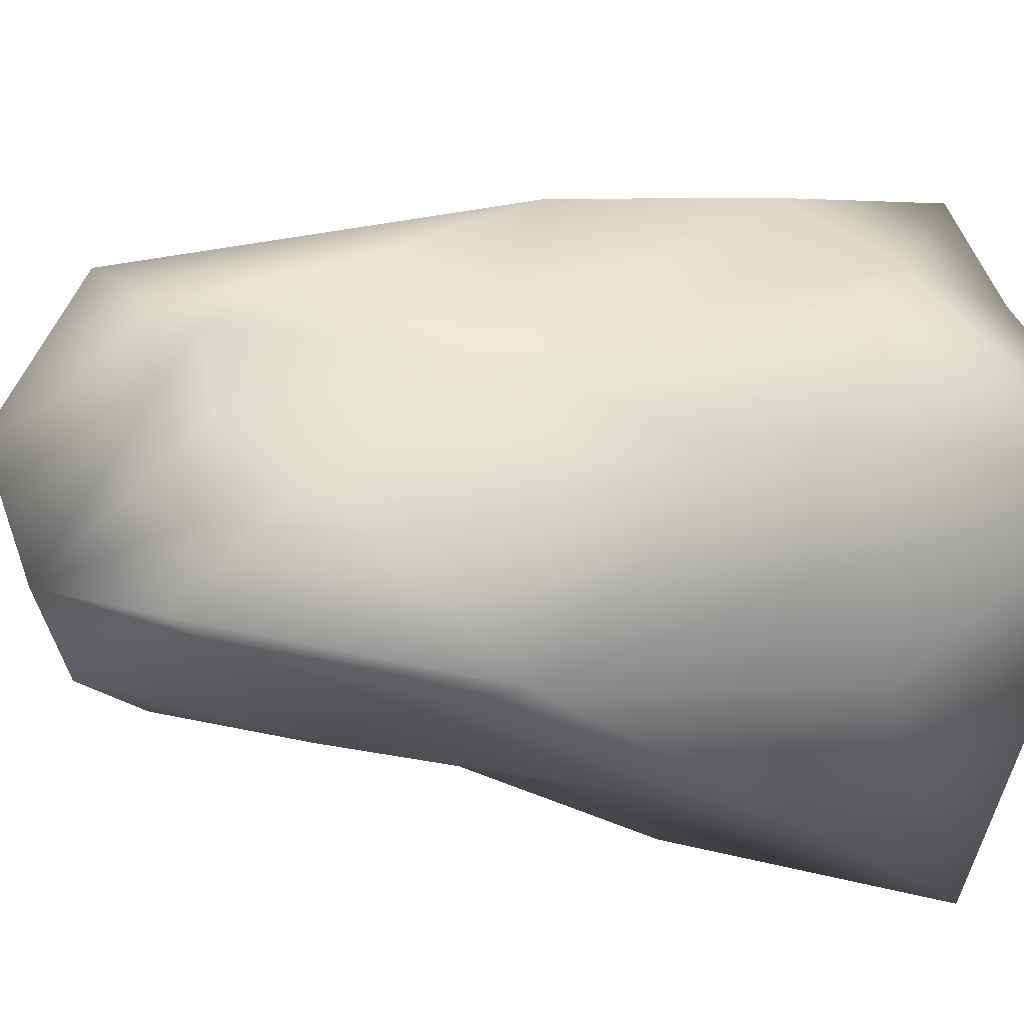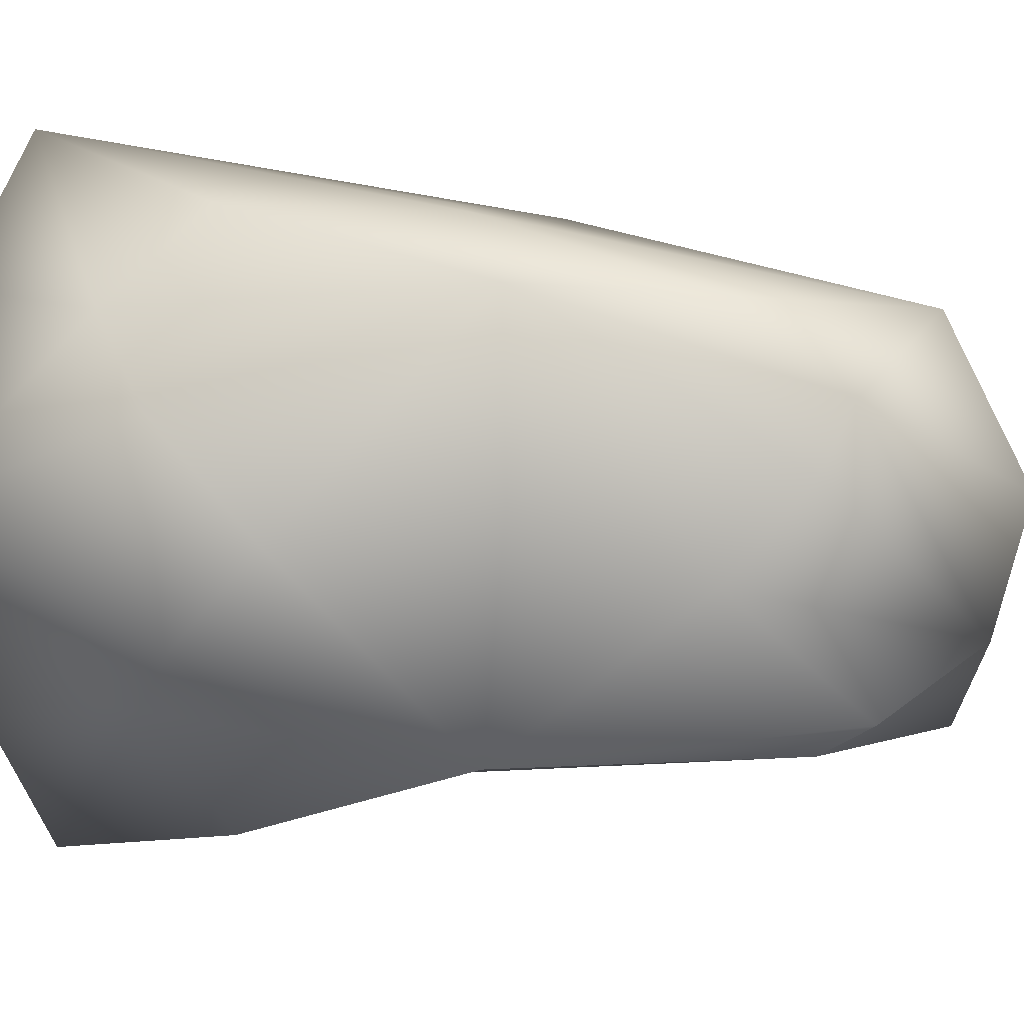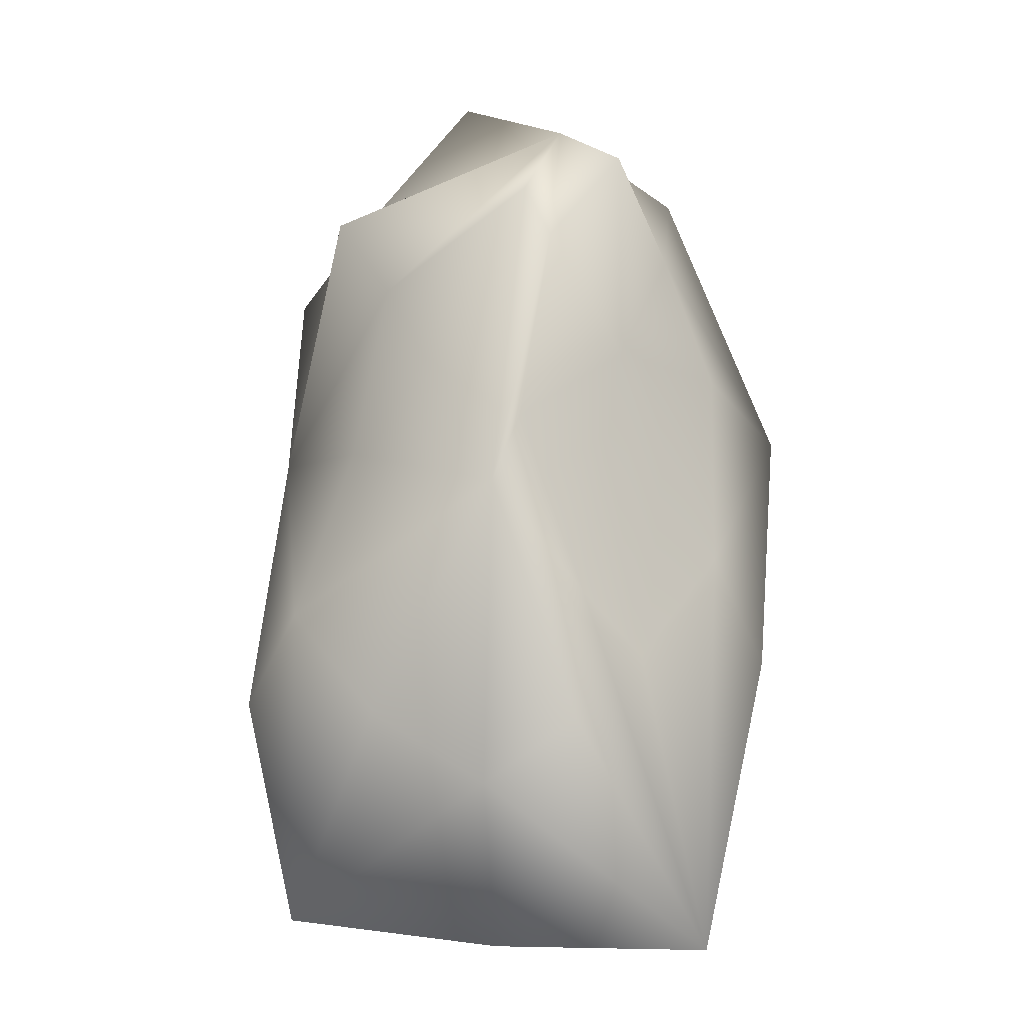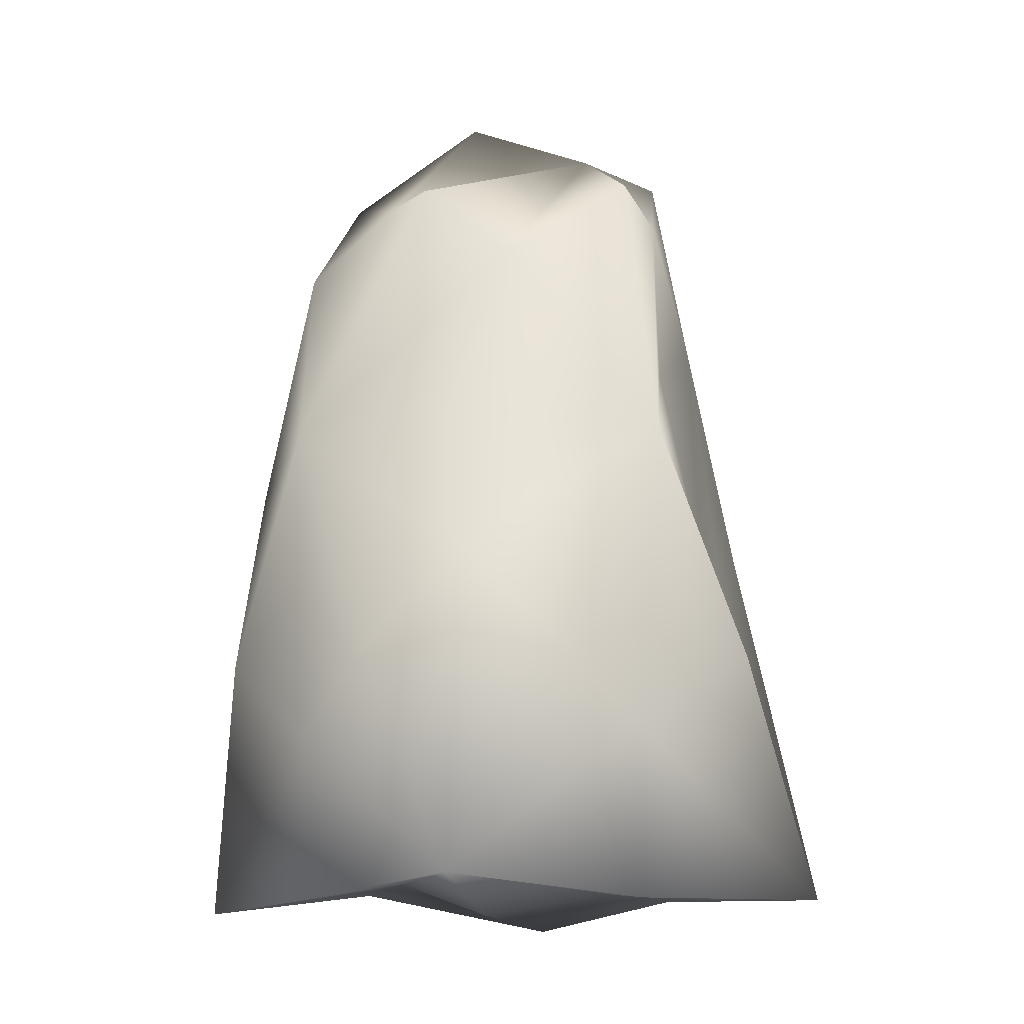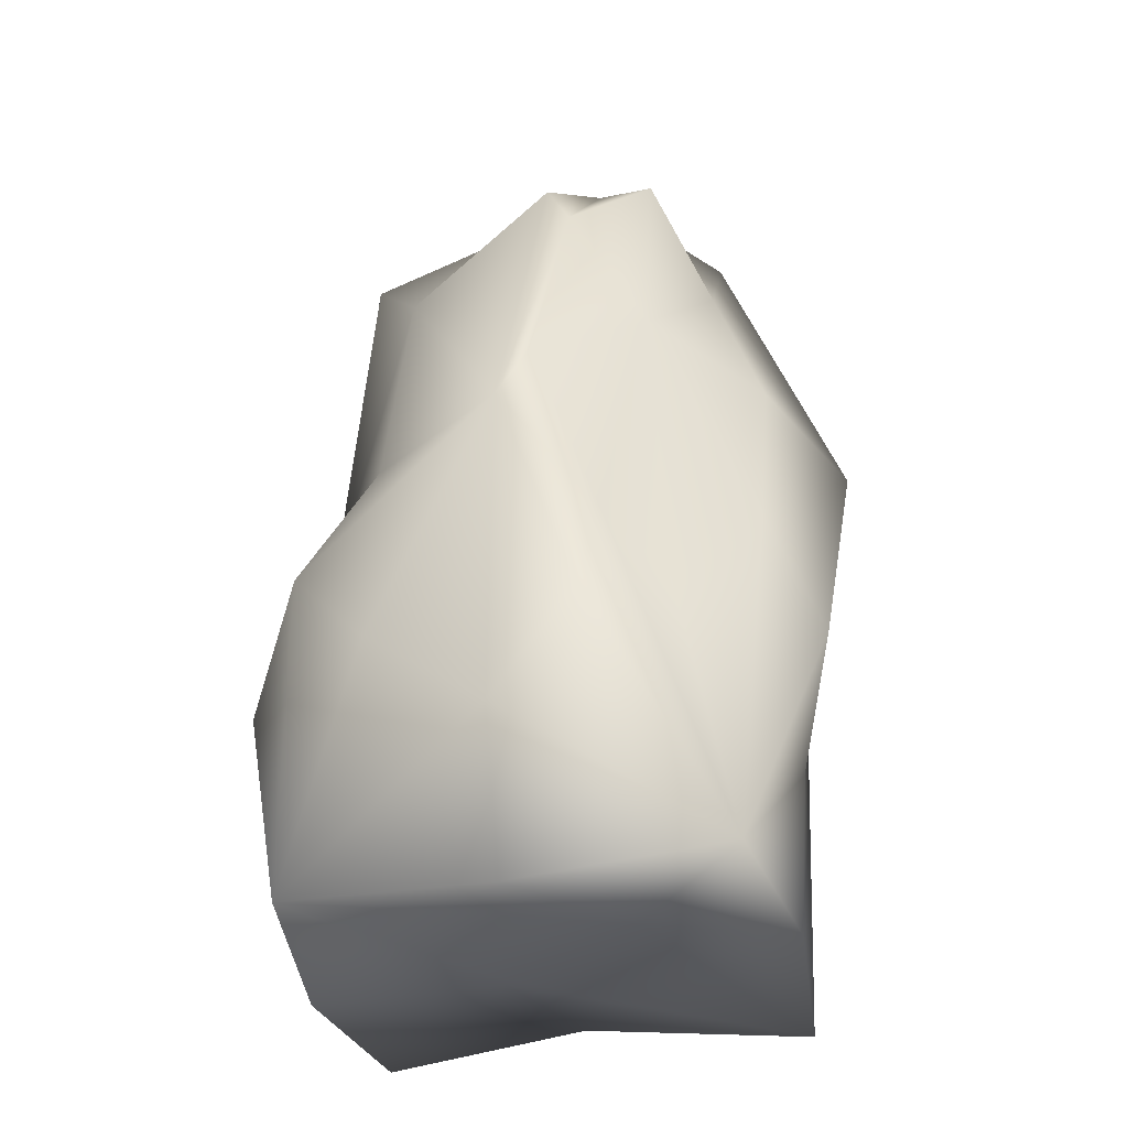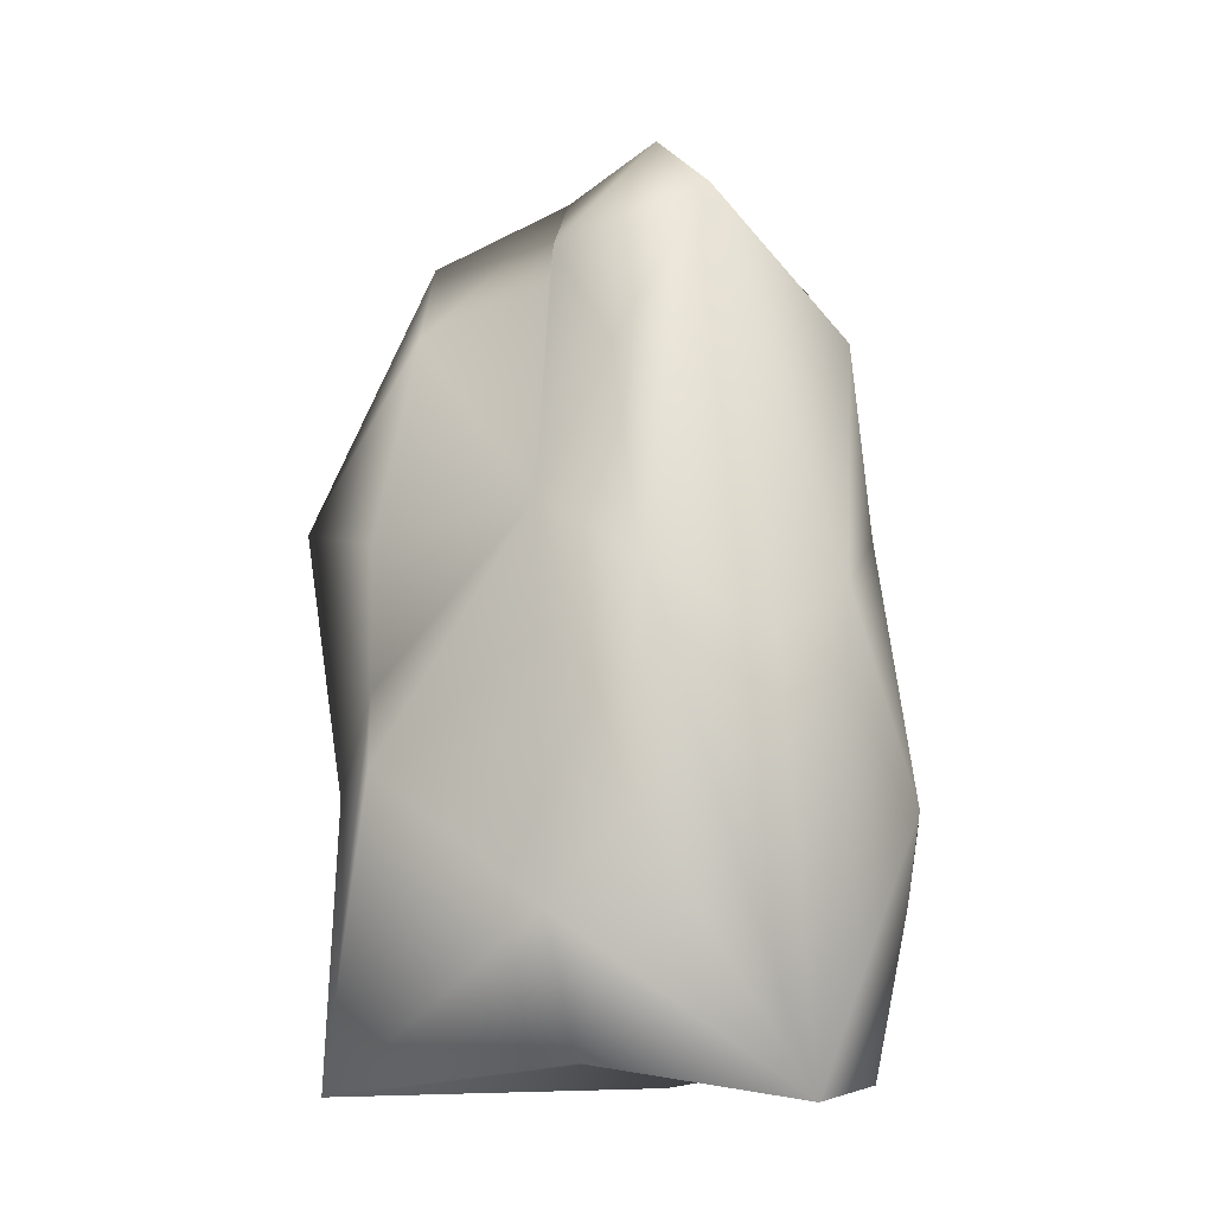
<metadata>
{"format":"obj","ext":"obj","renderer":"f3d","projection":"perspective","resolution":1024,"background":"white","views":[{"elev":-10.1,"azim":-111.5,"up":"+Z"},{"elev":7.3,"azim":109.4,"up":"+Z"},{"elev":1.3,"azim":140.0,"up":"+Y"},{"elev":-14.3,"azim":99.6,"up":"+Y"},{"elev":-30.7,"azim":150.1,"up":"+Y"},{"elev":-7.0,"azim":-29.2,"up":"+Y"}]}
</metadata>
<code>
o Icosahedron
v -0.005081 1.237 -0.1452
v -0.4316 -0.007428 -0.002324
v 0.4041 0.02619 0.00469
v 0.01234 -0.001082 0.4528
v -0.004205 1.174 0.2428
v 0.0133 0.009636 -0.49
v 0.01724 0.8843 -0.311
v 0.2497 0.6948 -0.2854
v 0.224 0.7106 0.2769
v -0.3465 0.748 -0.2776
v -0.2028 0.7538 0.1322
v -0.1802 1.09 0.1387
v -0.1513 1.037 -0.2314
v -0.2851 0.9867 -0.04841
v 0.1531 1.109 0.1492
v -0.1658 0.6572 0.3394
v -0.3701 0.5047 -0.004224
v -0.1256 0.5713 -0.3676
v 0.1236 1.061 -0.2695
v 0.2986 0.2319 0.241
v -0.0193 0.04372 0.1557
v -0.03985 0.02605 -0.168
v 0.2356 0.2474 -0.2486
v 0.4105 0.4905 -0.01363
v 0.1323 0.6388 0.3542
v -0.2619 0.226 0.274
v -0.2569 0.2563 -0.2516
v 0.1151 0.5313 -0.3332
v 0.266 0.9818 -0.05598
v -0.1407 0.9474 0.2239
v 0.0358 1.29 0.03598
v -0.1387 1.059 0.04724
v -0.1979 0.8468 -0.288
v -0.1914 1.129 -0.1963
v -0.02919 1.188 -0.2543
v -0.3658 0.7002 -0.01705
v 0.1993 0.9747 0.2647
v 0.263 1.092 0.0724
v -0.1986 0.3621 0.3637
v 0.01534 0.5694 0.3627
v -0.3562 0.3716 -0.129
v -0.4349 0.3976 0.1372
v 0.02351 0.4306 -0.3625
v -0.2135 0.4074 -0.3844
v 0.1355 1.133 -0.2258
v 0.1938 0.7903 -0.2825
v 0.2294 0.3517 0.3654
v 0.2299 0.00171 0.2602
v 0.3987 0.3428 0.1297
v -0.2058 0.04104 0.2541
v 0.06239 -0.01085 0.01002
v -0.251 0.0281 -0.2365
v 0.212 0.00246 -0.2482
v 0.1906 0.3531 -0.4046
v 0.3648 0.3525 -0.1477
v 0.2718 0.7328 0.02582
f 12 30 5 31
f 12 31 1 32
f 12 32 11 30
f 13 33 10 34
f 13 34 1 35
f 13 35 7 33
f 14 36 11 32
f 14 32 1 34
f 14 34 10 36
f 15 37 9 38
f 15 38 1 31
f 15 31 5 37
f 16 39 4 40
f 16 40 5 30
f 16 30 11 39
f 17 41 2 42
f 17 42 11 36
f 17 36 10 41
f 18 43 6 44
f 18 44 10 33
f 18 33 7 43
f 19 45 8 46
f 19 46 7 35
f 19 35 1 45
f 20 47 4 48
f 20 48 3 49
f 20 49 9 47
f 21 50 2 51
f 21 51 3 48
f 21 48 4 50
f 22 52 6 53
f 22 53 3 51
f 22 51 2 52
f 23 54 8 55
f 23 55 3 53
f 23 53 6 54
f 24 56 9 49
f 24 49 3 55
f 24 55 8 56
f 25 37 5 40
f 25 40 4 47
f 25 47 9 37
f 26 39 11 42
f 26 42 2 50
f 26 50 4 39
f 27 41 10 44
f 27 44 6 52
f 27 52 2 41
f 28 43 7 46
f 28 46 8 54
f 28 54 6 43
f 29 45 1 38
f 29 38 9 56
f 29 56 8 45

</code>
